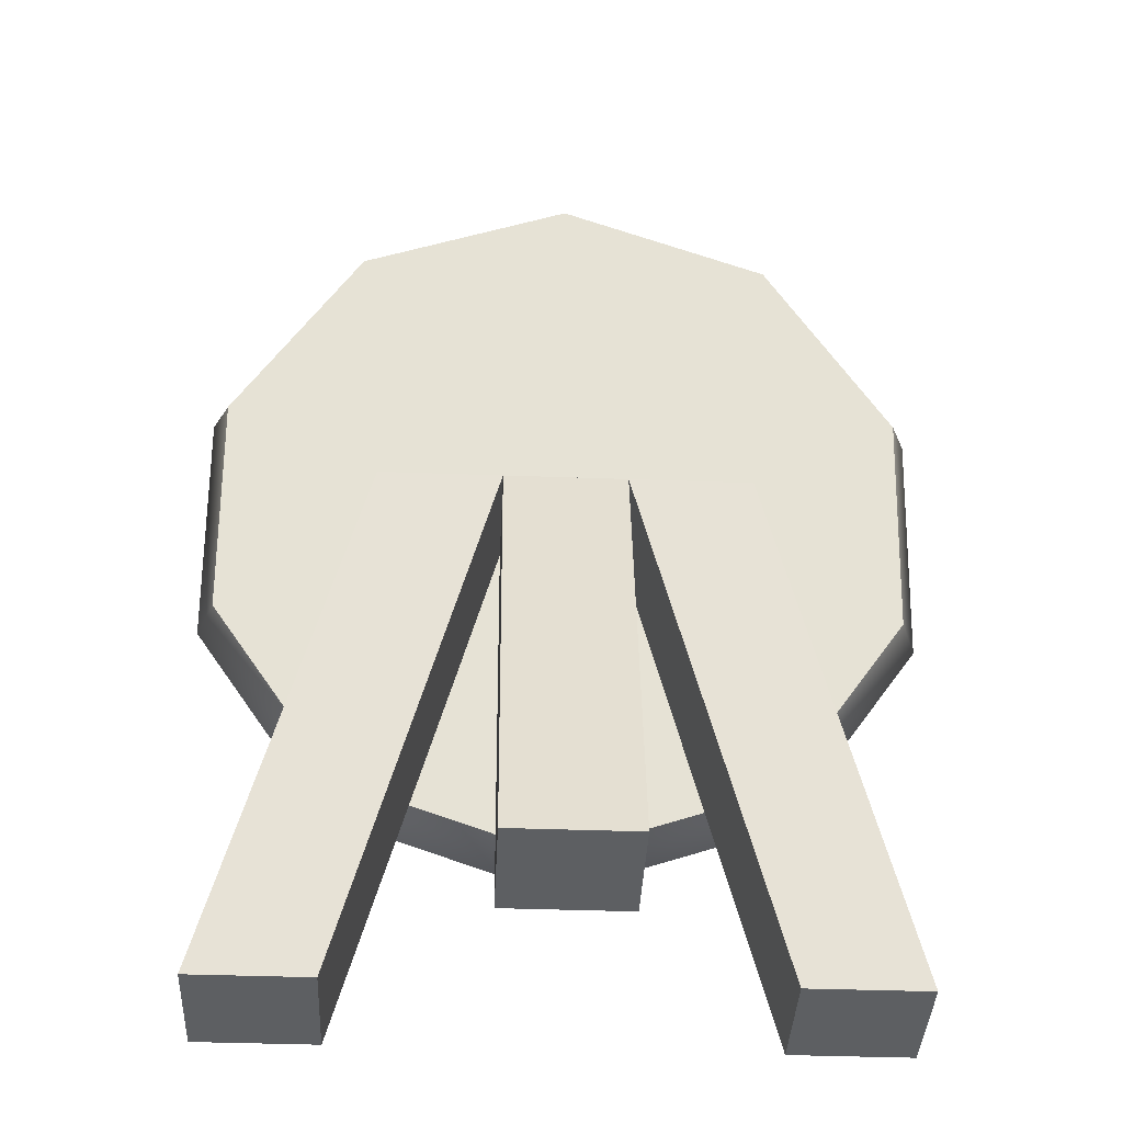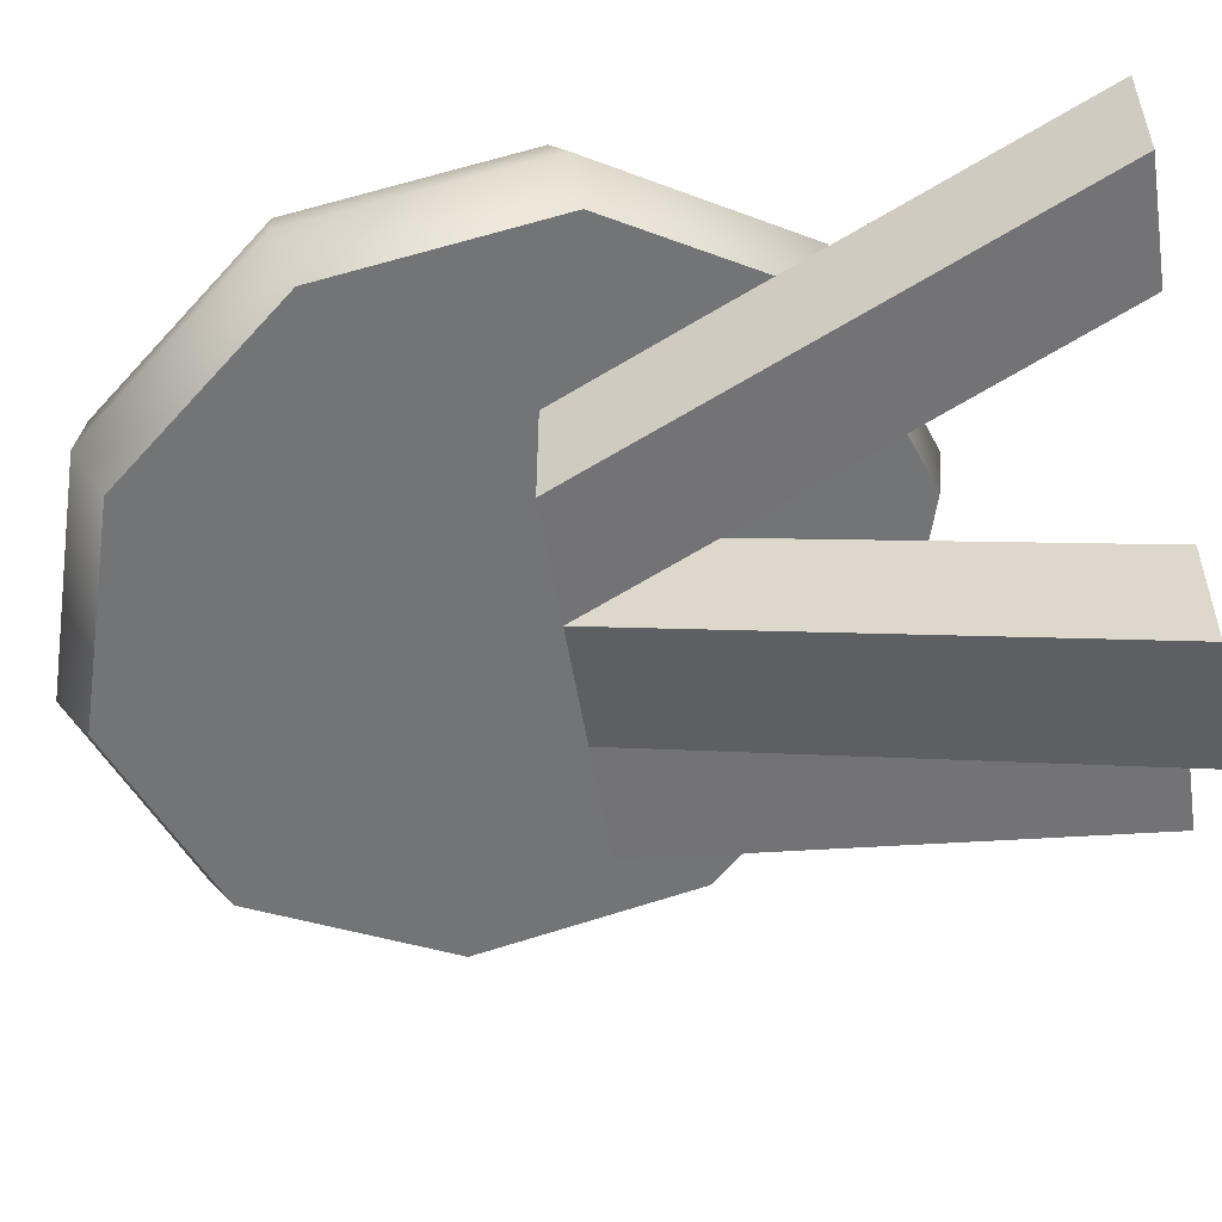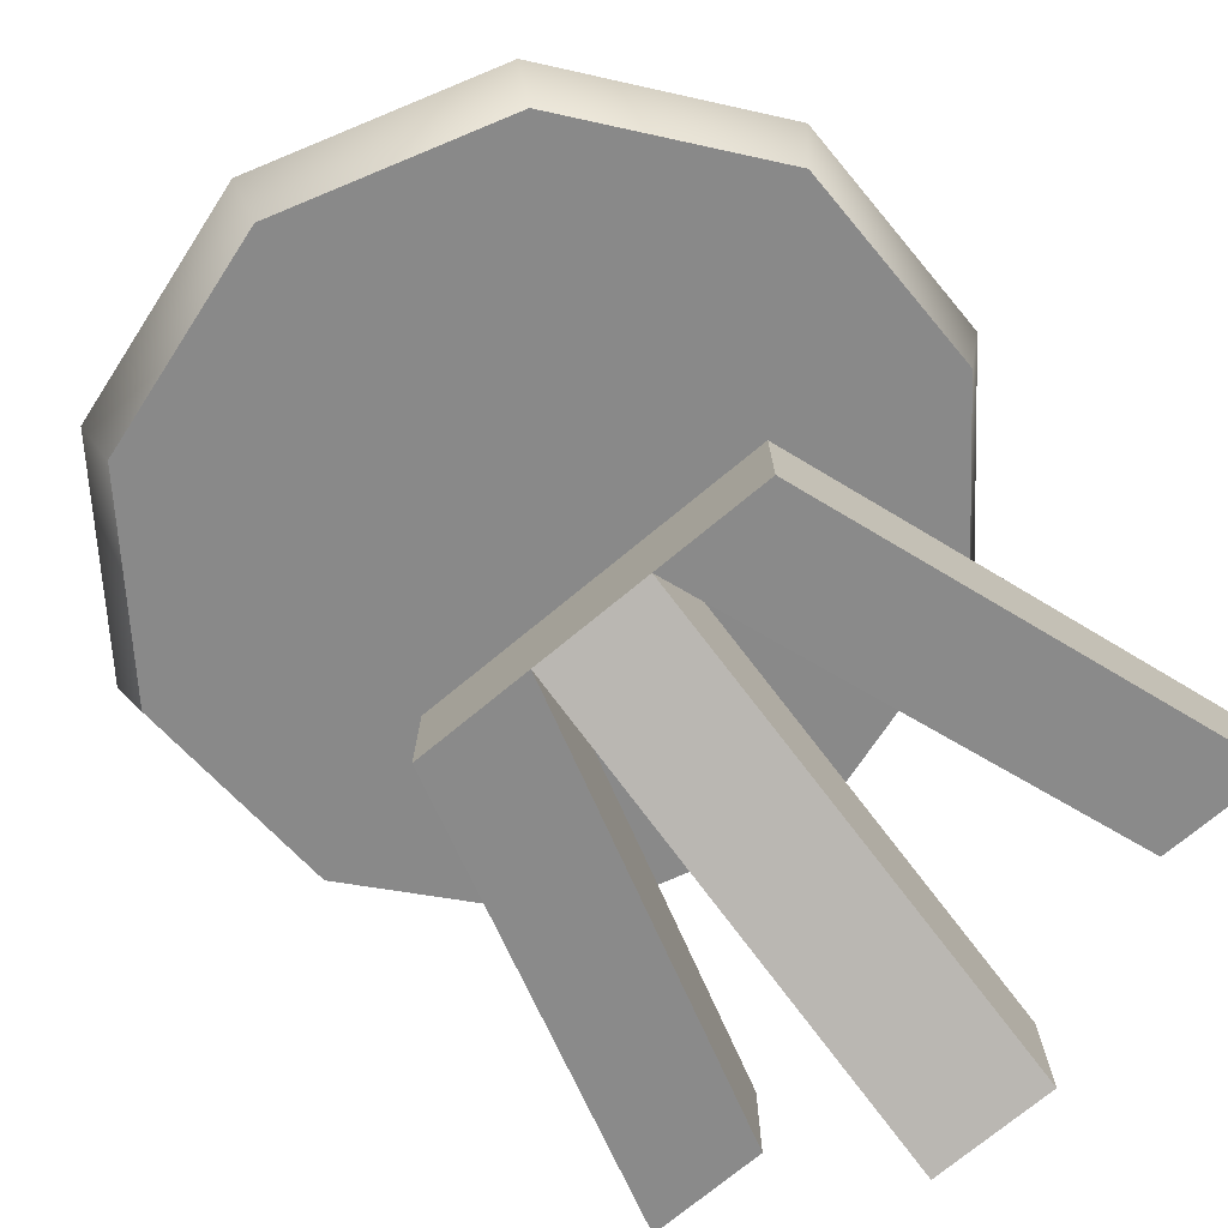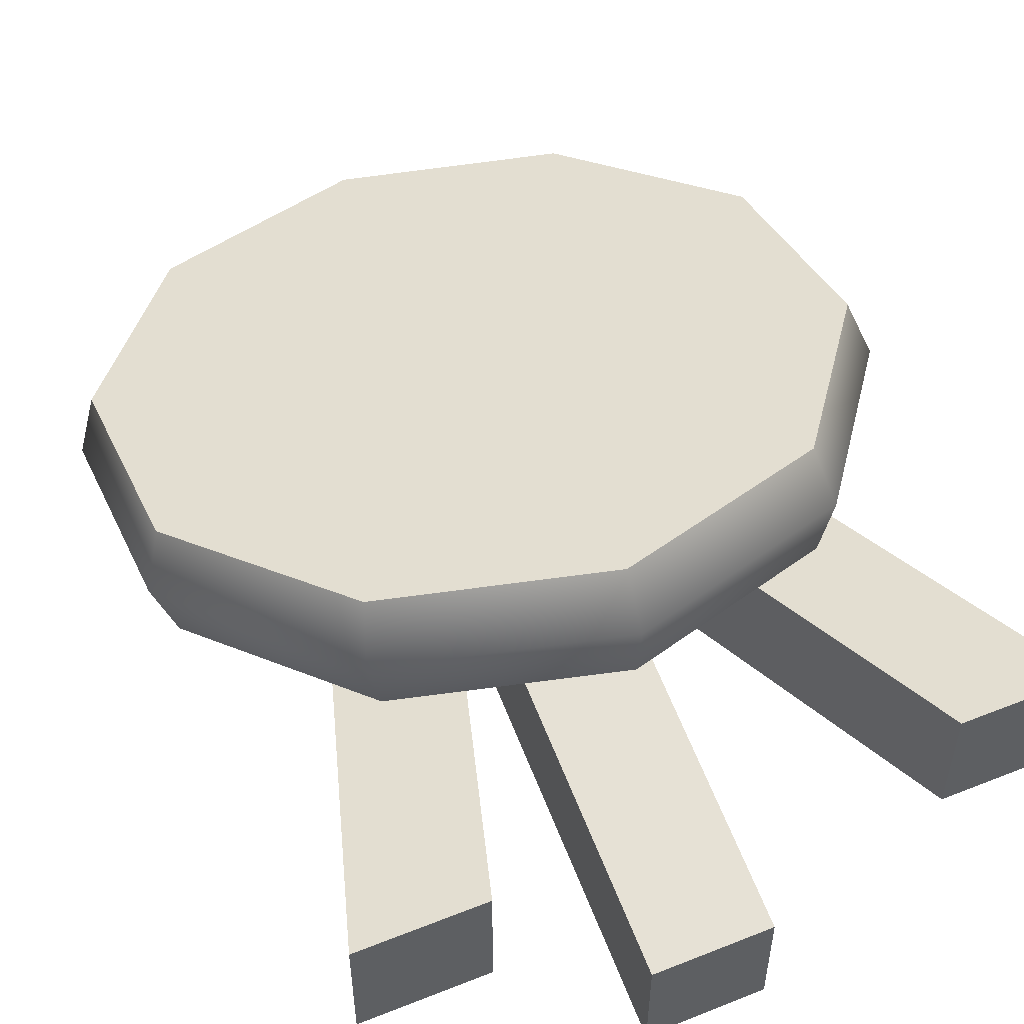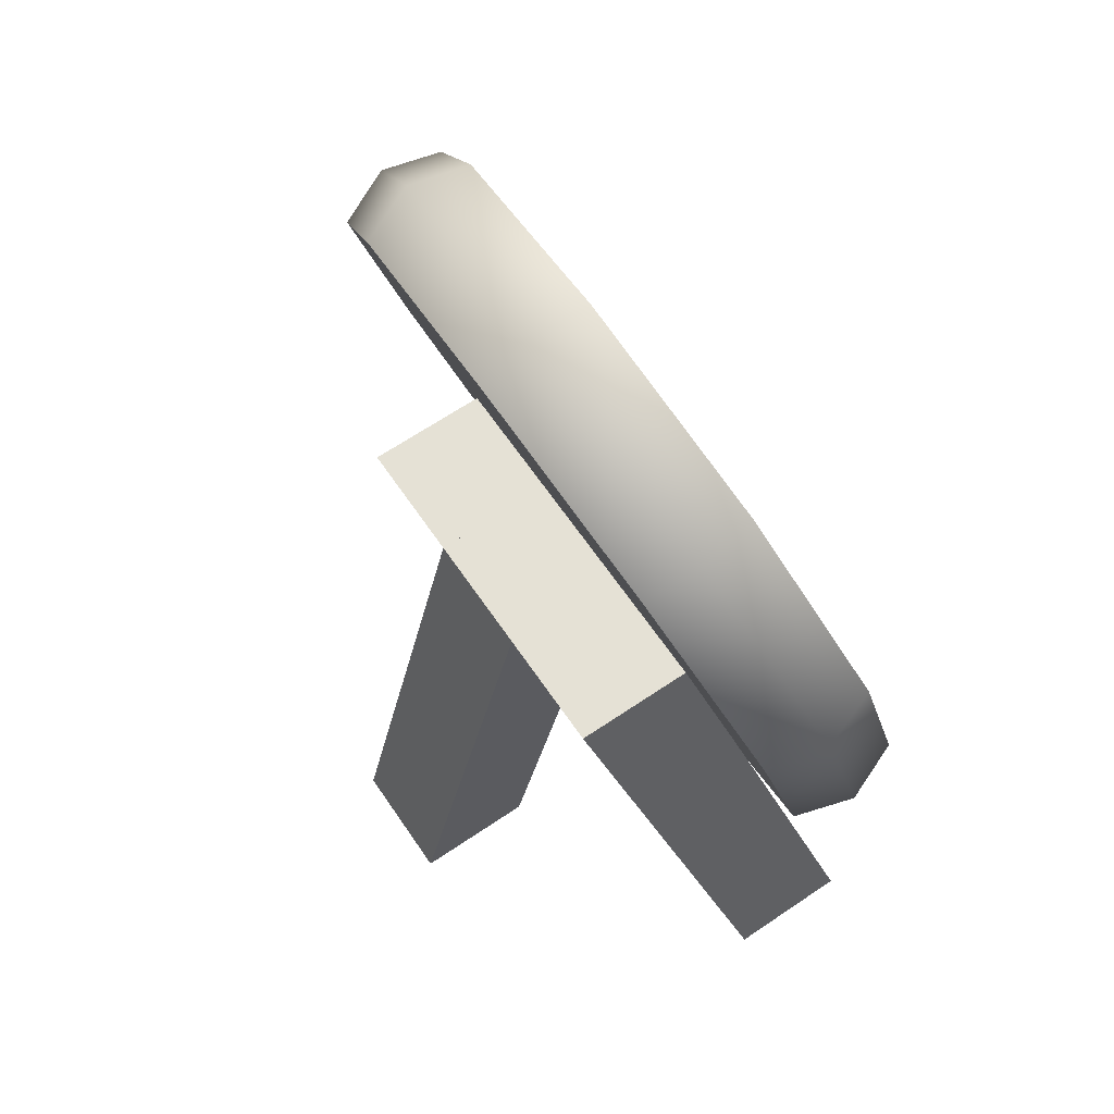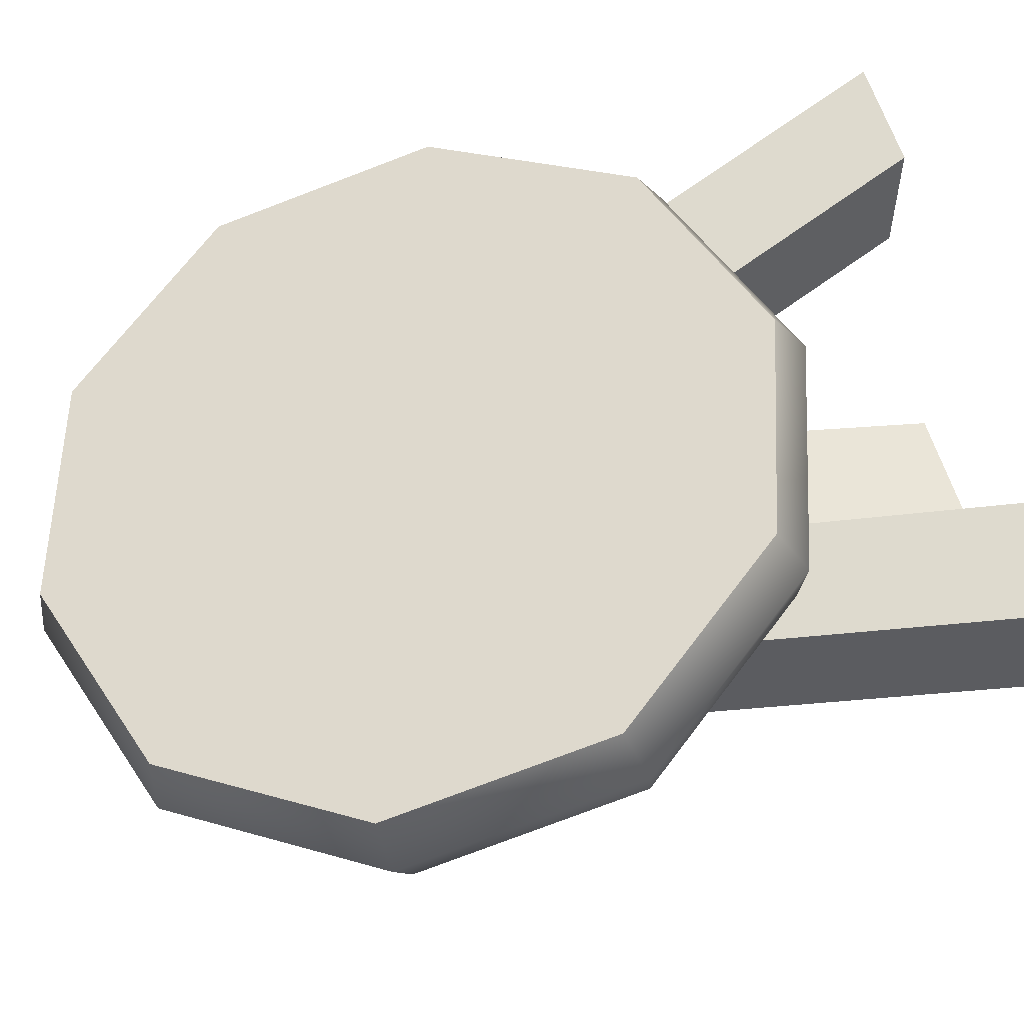
<metadata>
{"format":"obj","ext":"obj","renderer":"f3d","projection":"perspective","resolution":1024,"background":"white","views":[{"elev":-39.7,"azim":177.4,"up":"+Y"},{"elev":-53.4,"azim":-80.9,"up":"+Z"},{"elev":-74.0,"azim":-140.5,"up":"+Z"},{"elev":52.3,"azim":-23.1,"up":"+Z"},{"elev":65.0,"azim":-124.3,"up":"+Y"},{"elev":55.5,"azim":-104.9,"up":"+Z"}]}
</metadata>
<code>
o target
v -0.02 0 -0.1
v -0.02 0.16 -0.06
v 0.02 0 -0.1
v 0.02 0.16 -0.06
v -0.02 0 -0.06
v -0.02 0.16 -0.02
v 0.02 0 -0.06
v 0.02 0.16 -0.02
v -0 0.1753 -0.02433
v -0 0.1847 0.01233
v 0.06993 0.2779 -0.01177
v -0 0.2999 -0.01746
v 0.1132 0.2203 0.003122
v 0.1132 0.1491 0.02153
v 0.06993 0.09155 0.03643
v -0 0.06955 0.04212
v -0.06993 0.09155 0.03643
v -0.1132 0.1491 0.02153
v -0.1132 0.2203 0.003122
v -0.06993 0.2779 -0.01177
v 0.05757 0.2615 -0.007514
v -0 0.2796 -0.0122
v 0.09316 0.214 0.004749
v 0.09316 0.1554 0.01991
v 0.05757 0.108 0.03217
v -0 0.08991 0.03685
v -0.05758 0.108 0.03217
v -0.09316 0.1554 0.01991
v -0.09316 0.214 0.004749
v -0.05758 0.2615 -0.007514
v 0.03903 0.2368 -0.001124
v -0 0.249 -0.0043
v 0.06316 0.2046 0.007189
v 0.06316 0.1649 0.01747
v 0.03903 0.1327 0.02578
v -0 0.1204 0.02895
v -0.03903 0.1327 0.02578
v -0.06316 0.1649 0.01747
v -0.06316 0.2046 0.007189
v -0.03903 0.2368 -0.001124
v 0.02049 0.212 0.005265
v -0 0.2185 0.003598
v 0.03316 0.1952 0.00963
v 0.03316 0.1743 0.01503
v 0.02049 0.1574 0.01939
v -0 0.151 0.02106
v -0.02049 0.1574 0.01939
v -0.03316 0.1743 0.01503
v -0.03316 0.1952 0.00963
v -0.02049 0.212 0.005265
v -0 0.3018 -0.0375
v 0.07395 0.2785 -0.03148
v 0.1197 0.2176 -0.01573
v 0.1197 0.1424 0.003734
v 0.07395 0.08146 0.01948
v -0 0.0582 0.0255
v -0.07395 0.08146 0.01948
v -0.1197 0.1424 0.003734
v -0.1197 0.2176 -0.01573
v -0.07395 0.2785 -0.03148
v -0 0.2905 -0.05412
v 0.06993 0.2685 -0.04843
v 0.1132 0.2109 -0.03353
v 0.1132 0.1397 -0.01512
v 0.06993 0.08207 -0.000226
v -0 0.06007 0.005463
v -0.06993 0.08207 -0.000226
v -0.1132 0.1397 -0.01512
v -0.1132 0.2109 -0.03353
v -0.06993 0.2685 -0.04843
v -0.11 0 -0.02
v -0.06 0.16 -0.06
v -0.07 0 -0.02
v -0.02 0.16 -0.06
v -0.11 0 0.02
v -0.06 0.16 -0.02
v -0.07 0 0.02
v -0.02 0.16 -0.02
v 0.07 0 -0.02
v 0.02 0.16 -0.06
v 0.11 0 -0.02
v 0.06 0.16 -0.06
v 0.07 0 0.02
v 0.02 0.16 -0.02
v 0.11 0 0.02
v 0.06 0.16 -0.02
f 1 2 4 3
f 3 4 8 7
f 7 8 6 5
f 5 6 2 1
f 8 4 2 6
f 1 3 7 5
f 51 12 11 52
f 52 11 13 53
f 53 13 14 54
f 54 14 15 55
f 55 15 16 56
f 56 16 17 57
f 57 17 18 58
f 58 18 19 59
f 59 19 20 60
f 60 20 12 51
f 22 21 11 12
f 21 23 13 11
f 23 24 14 13
f 24 25 15 14
f 25 26 16 15
f 26 27 17 16
f 27 28 18 17
f 28 29 19 18
f 29 30 20 19
f 30 22 12 20
f 32 31 21 22
f 31 33 23 21
f 33 34 24 23
f 34 35 25 24
f 35 36 26 25
f 36 37 27 26
f 37 38 28 27
f 38 39 29 28
f 39 40 30 29
f 40 32 22 30
f 42 41 31 32
f 41 43 33 31
f 43 44 34 33
f 44 45 35 34
f 45 46 36 35
f 46 47 37 36
f 47 48 38 37
f 48 49 39 38
f 49 50 40 39
f 50 42 32 40
f 10 41 42
f 10 43 41
f 10 44 43
f 10 45 44
f 10 46 45
f 10 47 46
f 10 48 47
f 10 49 48
f 10 50 49
f 10 42 50
f 70 60 51 61
f 69 59 60 70
f 68 58 59 69
f 67 57 58 68
f 66 56 57 67
f 65 55 56 66
f 64 54 55 65
f 63 53 54 64
f 62 52 53 63
f 61 51 52 62
f 9 61 62
f 9 62 63
f 9 63 64
f 9 64 65
f 9 65 66
f 9 66 67
f 9 67 68
f 9 68 69
f 9 69 70
f 9 70 61
f 71 72 74 73
f 73 74 78 77
f 77 78 76 75
f 75 76 72 71
f 78 74 72 76
f 71 73 77 75
f 79 80 82 81
f 81 82 86 85
f 85 86 84 83
f 83 84 80 79
f 86 82 80 84
f 79 81 85 83

</code>
